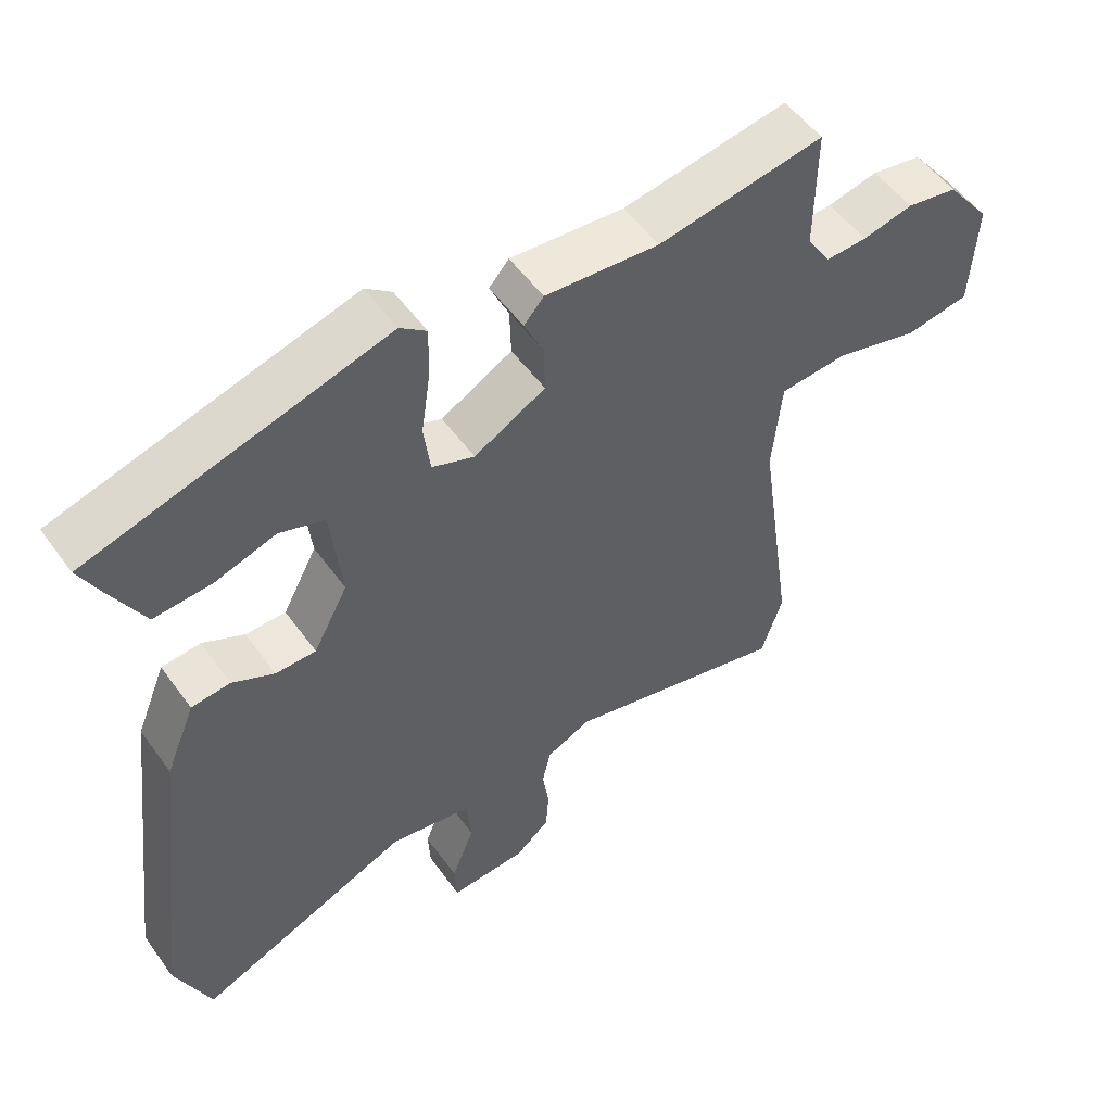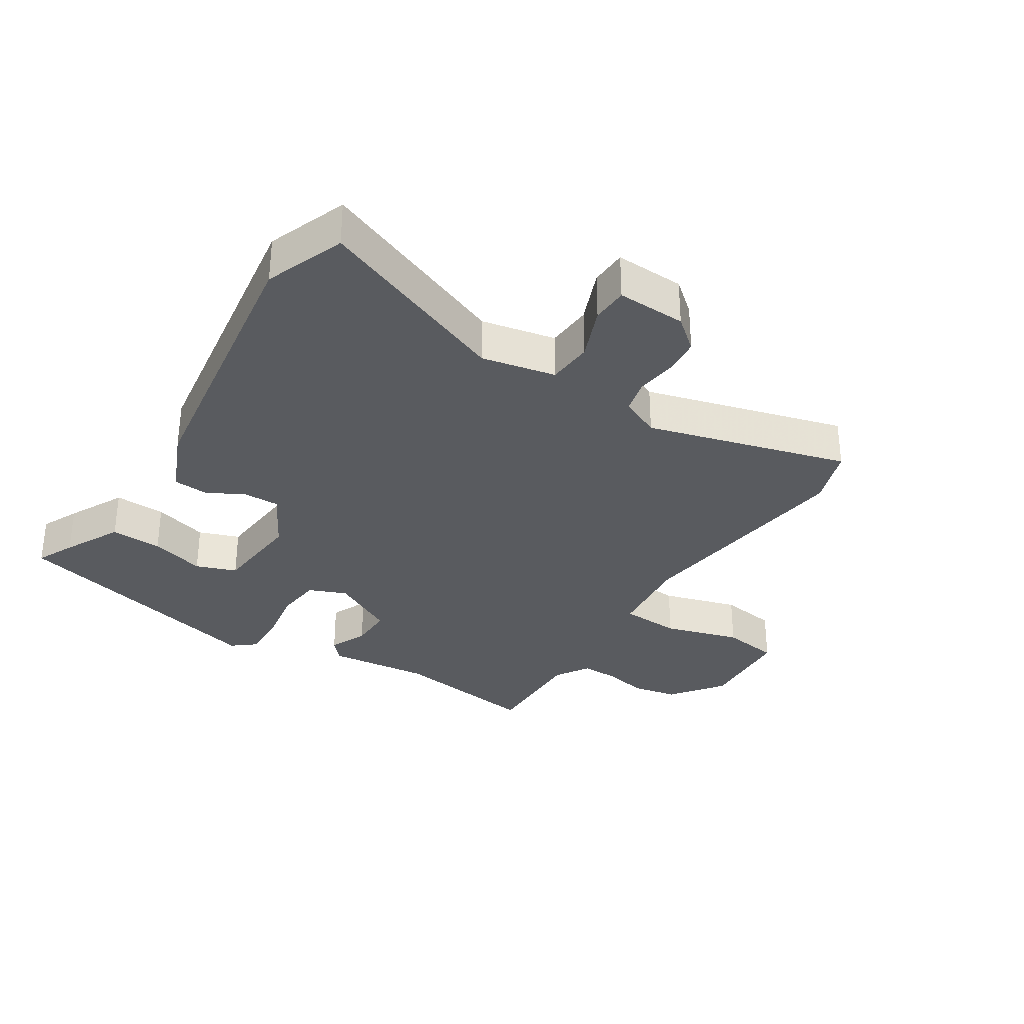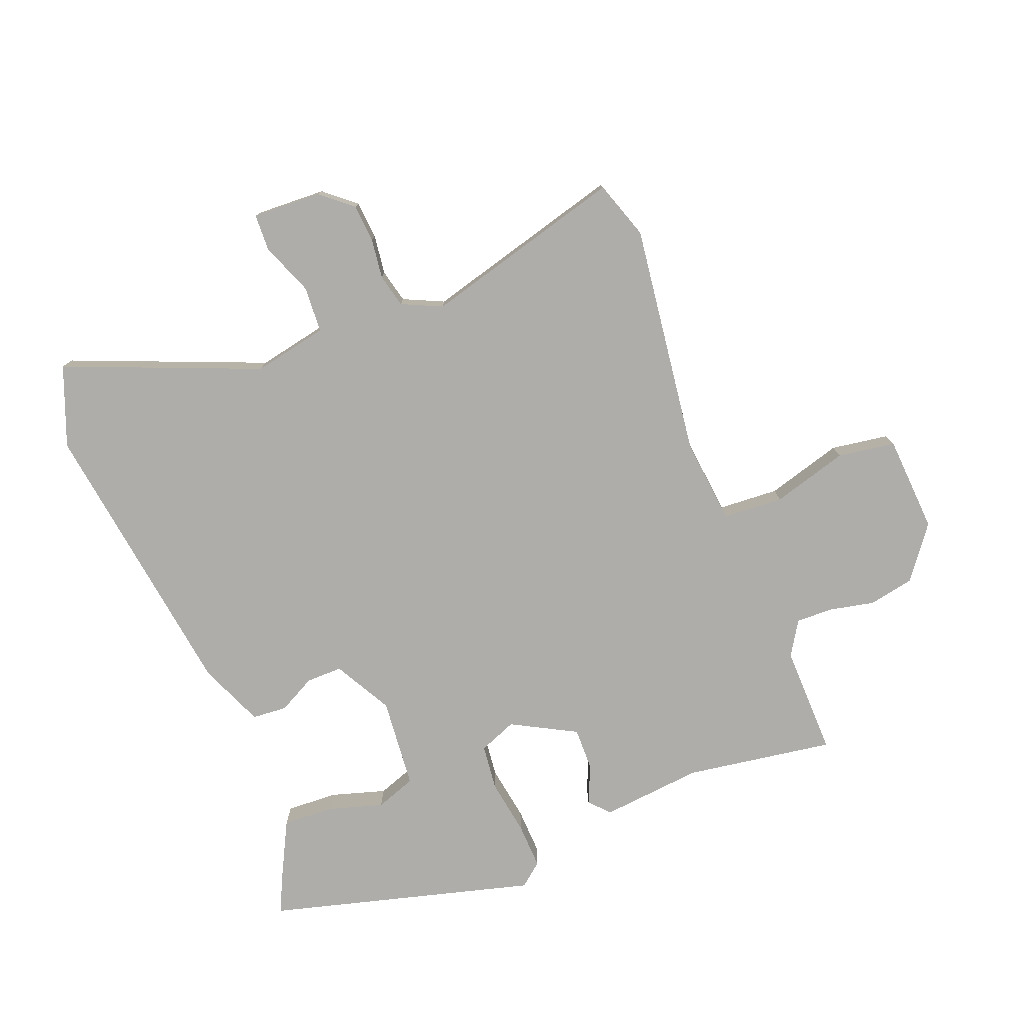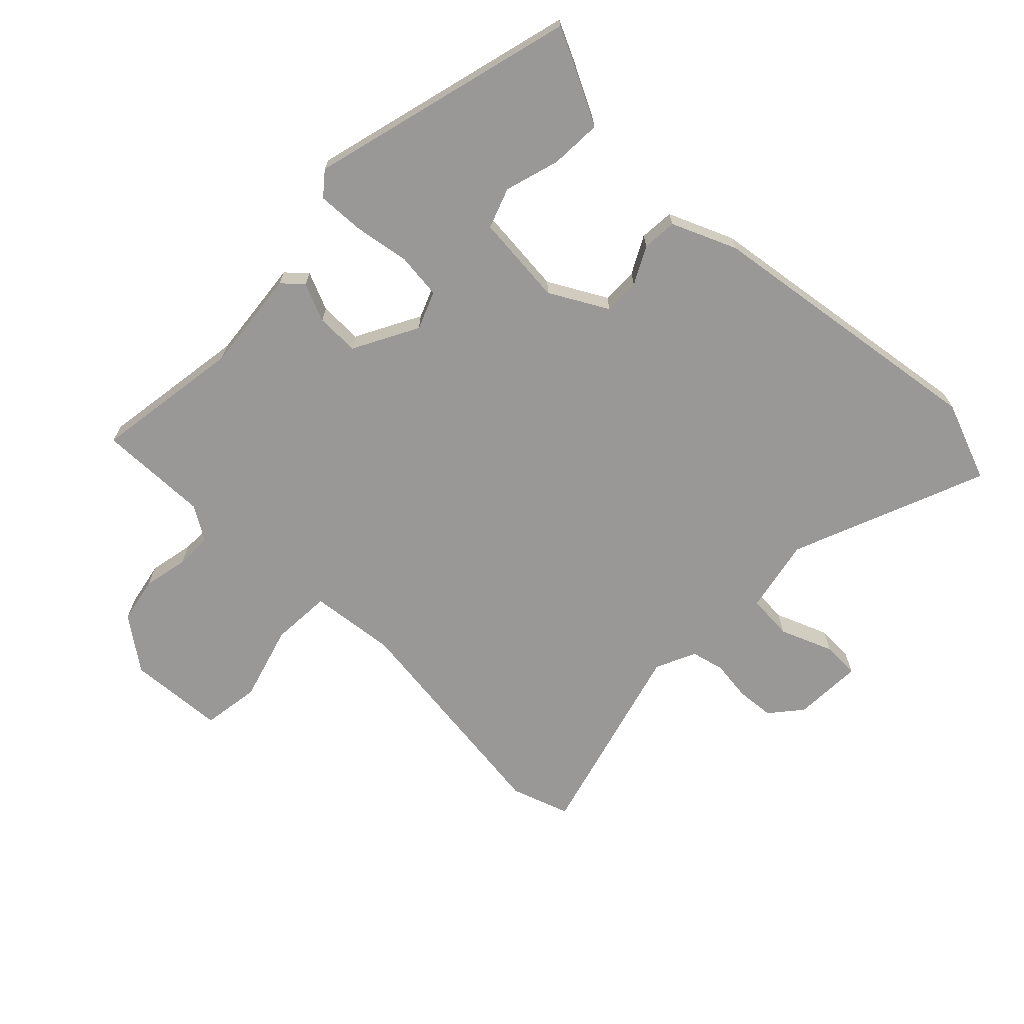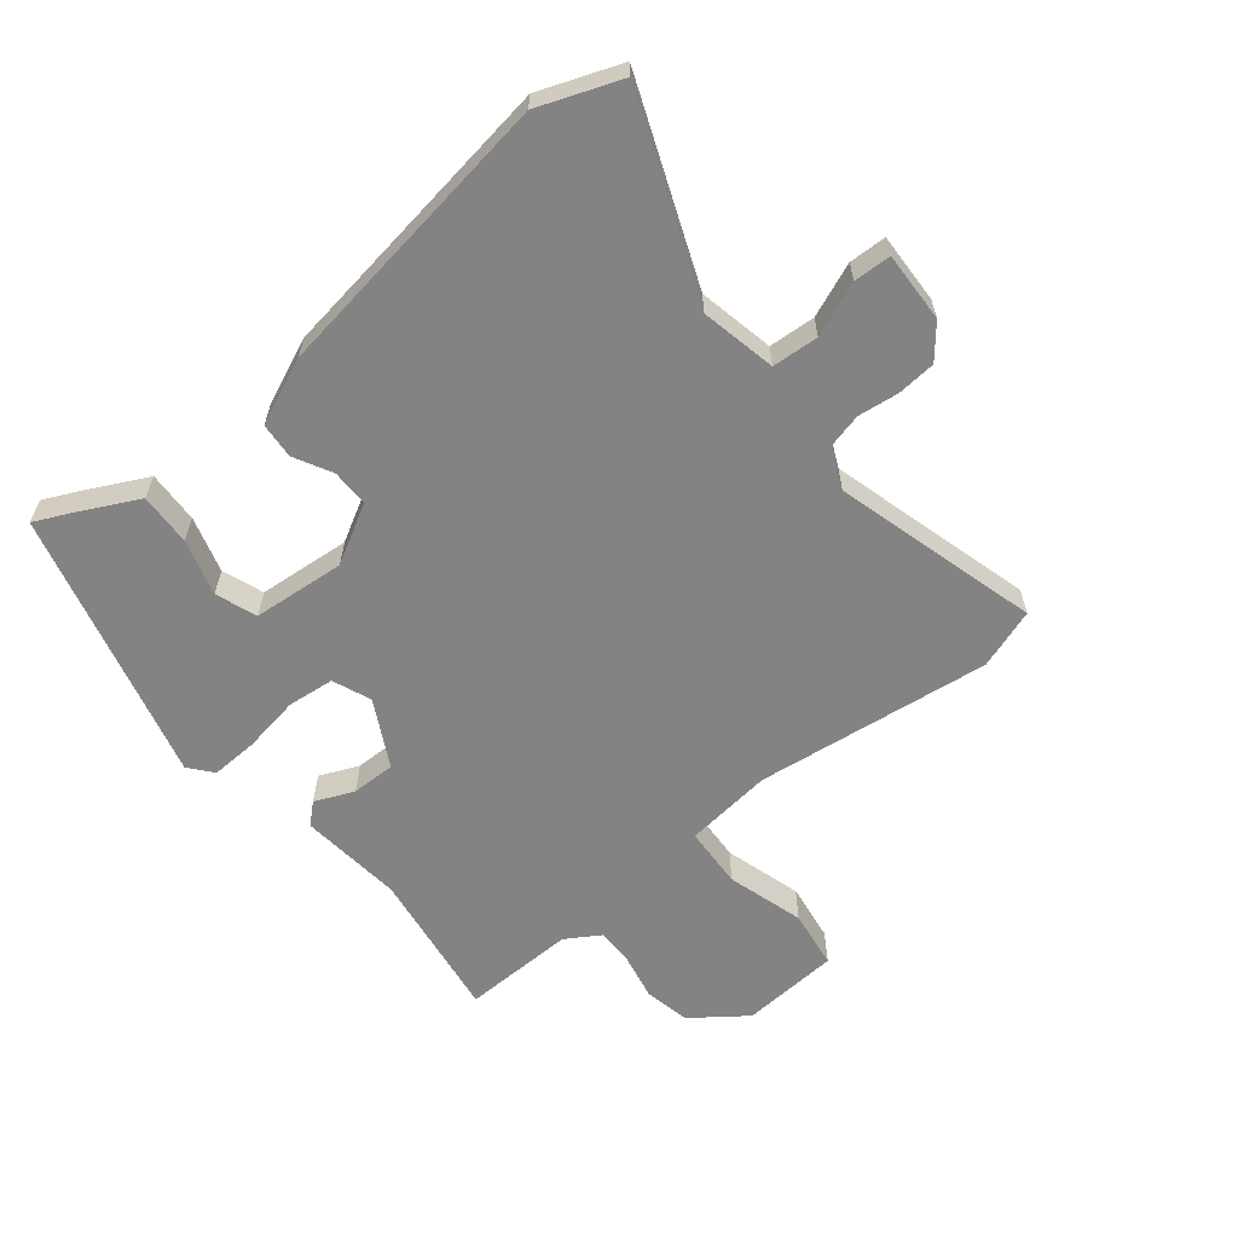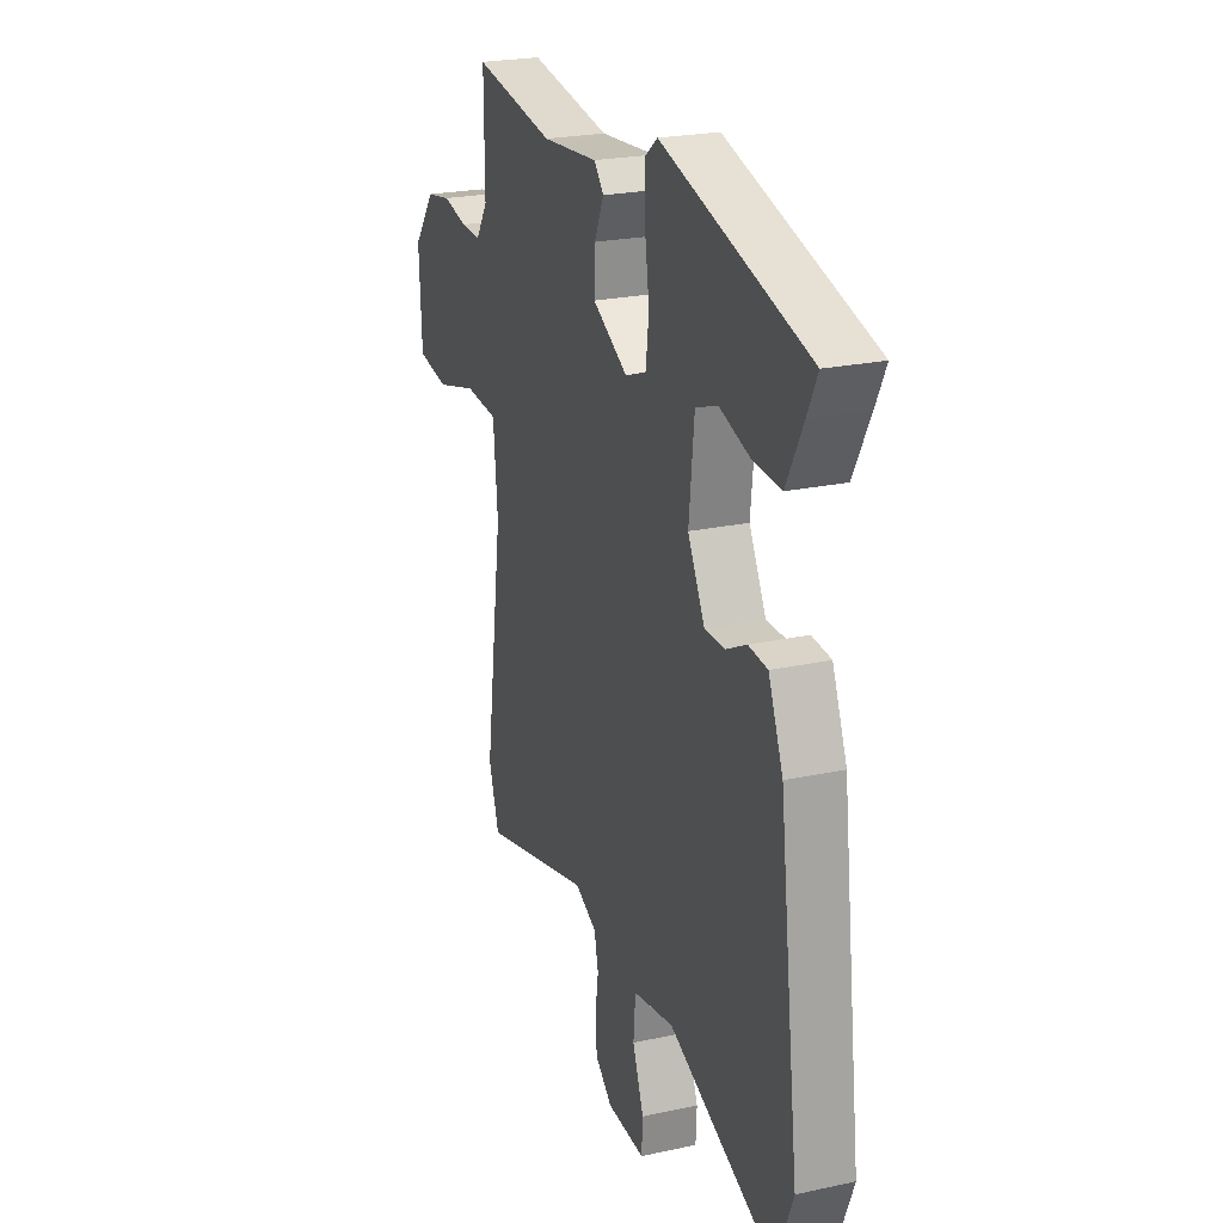
<metadata>
{"format":"obj","ext":"obj","renderer":"f3d","projection":"perspective","resolution":1024,"background":"white","views":[{"elev":53.3,"azim":145.0,"up":"+Z"},{"elev":-32.3,"azim":148.5,"up":"+Y"},{"elev":-77.4,"azim":-157.9,"up":"+Y"},{"elev":-68.7,"azim":46.7,"up":"+Y"},{"elev":-61.2,"azim":130.0,"up":"+Y"},{"elev":23.2,"azim":69.8,"up":"+Z"}]}
</metadata>
<code>
v -0.487 0.07 -0.541
v -0.517 0.07 -0.448
v -0.465 0.07 -0.084
v -0.478 0.07 0.052
v -0.573 0.07 0.059
v -0.693 0.07 0.026
v -0.784 0.07 0.041
v -0.792 0.07 0.194
v -0.729 0.07 0.276
v -0.657 0.07 0.289
v -0.586 0.07 0.273
v -0.528 0.07 0.271
v -0.494 0.07 0.324
v -0.495 0.07 0.499
v -0.261 0.07 0.46
v -0.1 0.07 0.474
v -0.072 0.07 0.442
v -0.099 0.07 0.382
v -0.101 0.07 0.314
v 0 0.07 0.258
v 0.06 0.07 0.281
v 0.069 0.07 0.353
v 0.056 0.07 0.441
v 0.054 0.07 0.515
v 0.091 0.07 0.544
v 0.51 0.07 0.426
v 0.481 0.07 0.367
v 0.434 0.07 0.278
v 0.353 0.07 0.283
v 0.267 0.07 0.31
v 0.203 0.07 0.288
v 0.188 0.07 0.145
v 0.237 0.07 0.053
v 0.294 0.07 0.053
v 0.353 0.07 0.083
v 0.408 0.07 0.078
v 0.45 0.07 -0.025
v 0.508 0.07 -0.48
v 0.458 0.07 -0.605
v 0.153 0.07 -0.477
v 0.036 0.07 -0.499
v 0.03 0.07 -0.571
v 0.062 0.07 -0.655
v 0.059 0.07 -0.713
v -0.05 0.07 -0.707
v -0.099 0.07 -0.665
v -0.103 0.07 -0.605
v -0.094 0.07 -0.542
v -0.106 0.07 -0.489
v -0.169 0.07 -0.459
v -0.487 0 -0.541
v -0.517 0 -0.448
v -0.465 0 -0.084
v -0.478 0 0.052
v -0.573 0 0.059
v -0.693 0 0.026
v -0.784 0 0.041
v -0.792 0 0.194
v -0.729 0 0.276
v -0.657 0 0.289
v -0.586 0 0.273
v -0.528 0 0.271
v -0.494 0 0.324
v -0.495 0 0.499
v -0.261 0 0.46
v -0.1 0 0.474
v -0.072 0 0.442
v -0.099 0 0.382
v -0.101 0 0.314
v 0 0 0.258
v 0.06 0 0.281
v 0.069 0 0.353
v 0.056 0 0.441
v 0.054 0 0.515
v 0.091 0 0.544
v 0.51 0 0.426
v 0.481 0 0.367
v 0.434 0 0.278
v 0.353 0 0.283
v 0.267 0 0.31
v 0.203 0 0.288
v 0.188 0 0.145
v 0.237 0 0.053
v 0.294 0 0.053
v 0.353 0 0.083
v 0.408 0 0.078
v 0.45 0 -0.025
v 0.508 0 -0.48
v 0.458 0 -0.605
v 0.153 0 -0.477
v 0.036 0 -0.499
v 0.03 0 -0.571
v 0.062 0 -0.655
v 0.059 0 -0.713
v -0.05 0 -0.707
v -0.099 0 -0.665
v -0.103 0 -0.605
v -0.094 0 -0.542
v -0.106 0 -0.489
v -0.169 0 -0.459
f 46 47 48
f 45 46 48
f 44 45 48
f 43 44 48
f 42 43 48
f 41 42 48 49
f 40 41 49 50
f 38 39 40
f 37 38 40
f 36 37 40
f 35 36 40
f 34 35 40
f 33 34 40 50
f 28 29 30
f 27 28 30
f 26 27 30
f 25 26 30
f 24 25 30
f 23 24 30
f 22 23 30 31
f 21 22 31 32
f 15 16 17 18
f 15 18 19
f 14 15 19
f 13 14 19
f 12 13 19 20
f 9 10 11
f 8 9 11
f 7 8 11
f 6 7 11
f 5 6 11
f 4 5 11 12
f 1 2 3
f 50 1 3
f 33 50 3
f 32 33 3
f 21 32 3
f 20 21 3
f 20 3 4
f 4 12 20
f 98 97 96
f 98 96 95
f 98 95 94
f 98 94 93
f 98 93 92
f 99 98 92 91
f 100 99 91 90
f 90 89 88
f 90 88 87
f 90 87 86
f 90 86 85
f 90 85 84
f 100 90 84 83
f 80 79 78
f 80 78 77
f 80 77 76
f 80 76 75
f 80 75 74
f 80 74 73
f 81 80 73 72
f 82 81 72 71
f 68 67 66 65
f 69 68 65
f 69 65 64
f 69 64 63
f 70 69 63 62
f 61 60 59
f 61 59 58
f 61 58 57
f 61 57 56
f 61 56 55
f 62 61 55 54
f 53 52 51
f 53 51 100
f 53 100 83
f 53 83 82
f 53 82 71
f 53 71 70
f 54 53 70
f 70 62 54
f 1 51 52 2
f 2 52 53 3
f 3 53 54 4
f 4 54 55 5
f 5 55 56 6
f 6 56 57 7
f 7 57 58 8
f 8 58 59 9
f 9 59 60 10
f 10 60 61 11
f 11 61 62 12
f 12 62 63 13
f 13 63 64 14
f 14 64 65 15
f 15 65 66 16
f 16 66 67 17
f 17 67 68 18
f 18 68 69 19
f 19 69 70 20
f 20 70 71 21
f 21 71 72 22
f 22 72 73 23
f 23 73 74 24
f 24 74 75 25
f 25 75 76 26
f 26 76 77 27
f 27 77 78 28
f 28 78 79 29
f 29 79 80 30
f 30 80 81 31
f 31 81 82 32
f 32 82 83 33
f 33 83 84 34
f 34 84 85 35
f 35 85 86 36
f 36 86 87 37
f 37 87 88 38
f 38 88 89 39
f 39 89 90 40
f 40 90 91 41
f 41 91 92 42
f 42 92 93 43
f 43 93 94 44
f 44 94 95 45
f 45 95 96 46
f 46 96 97 47
f 47 97 98 48
f 48 98 99 49
f 49 99 100 50
f 50 100 51 1

</code>
